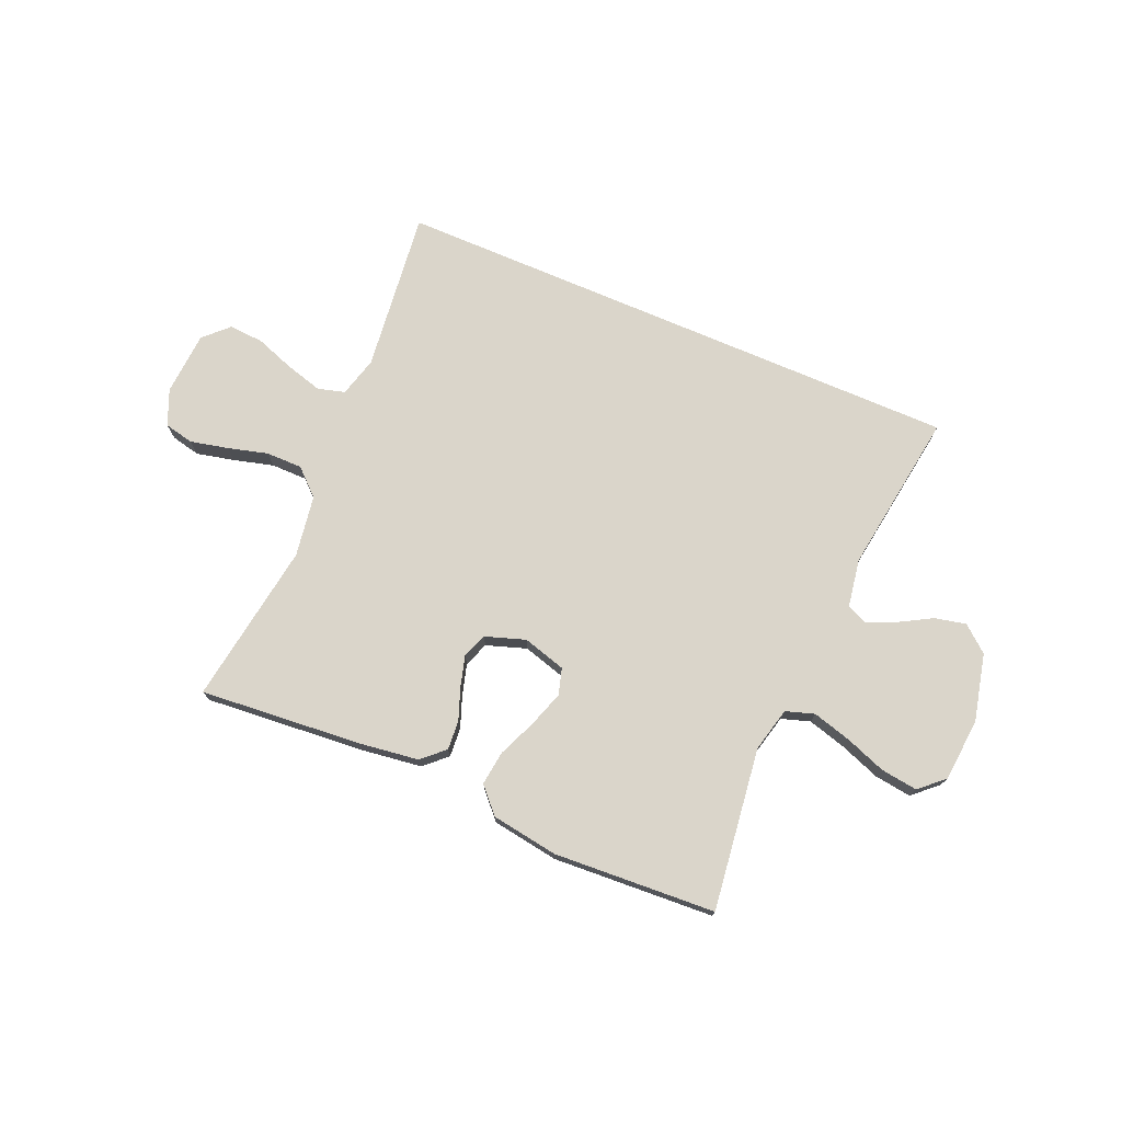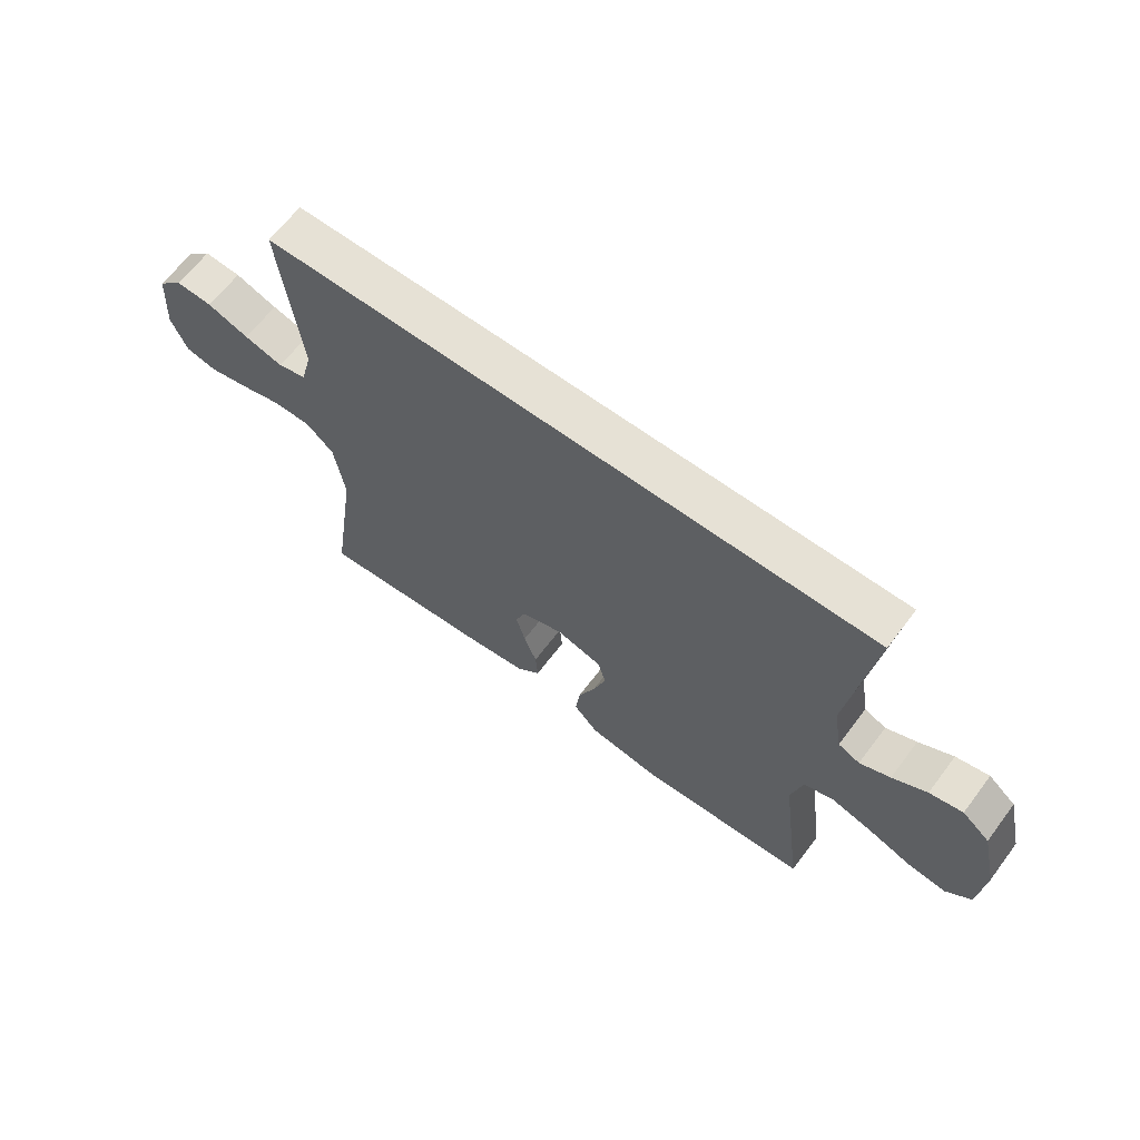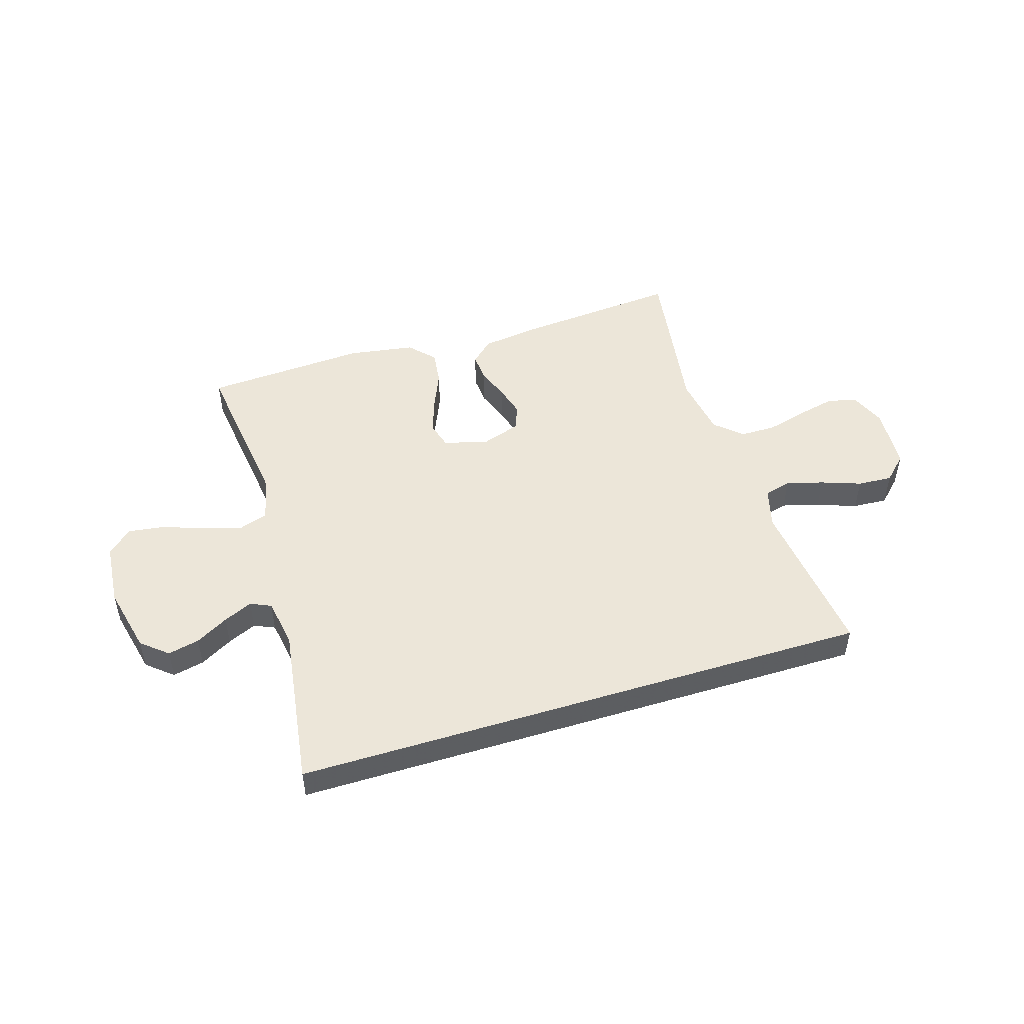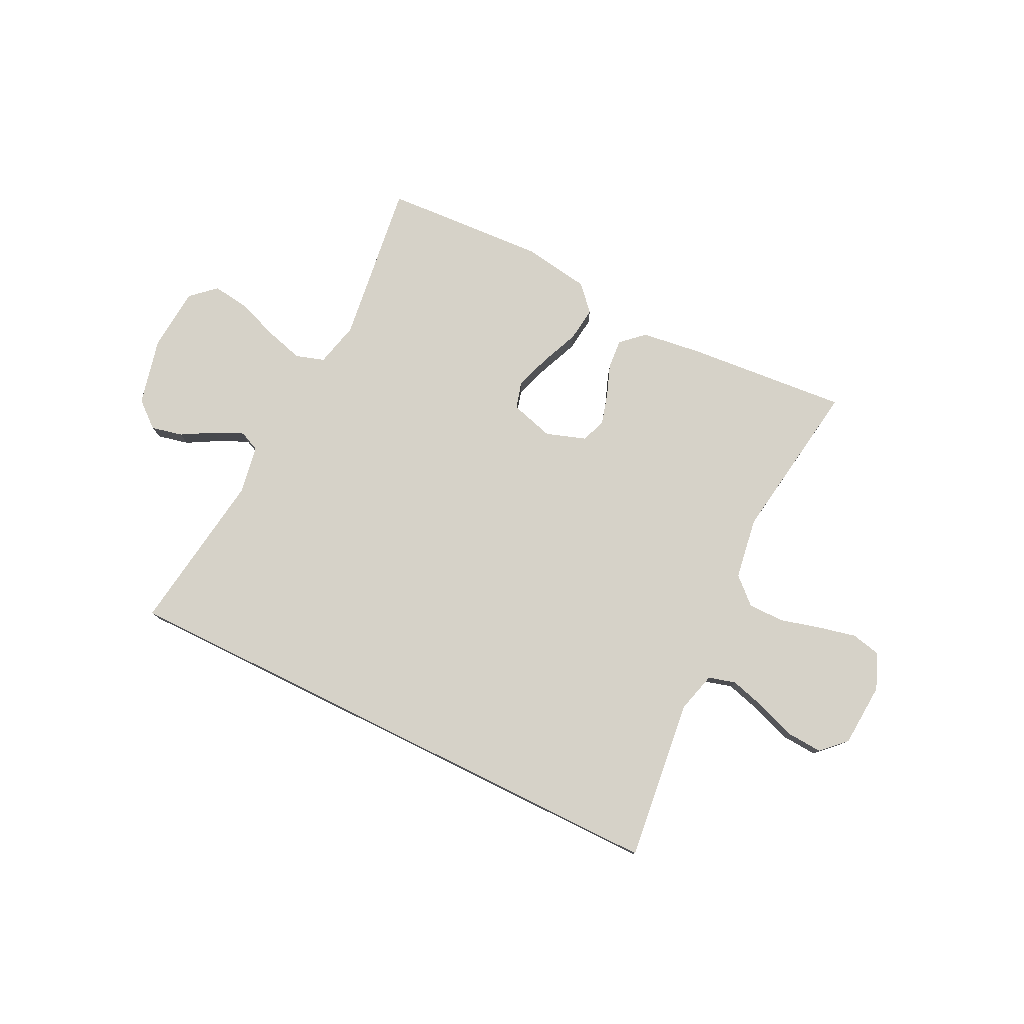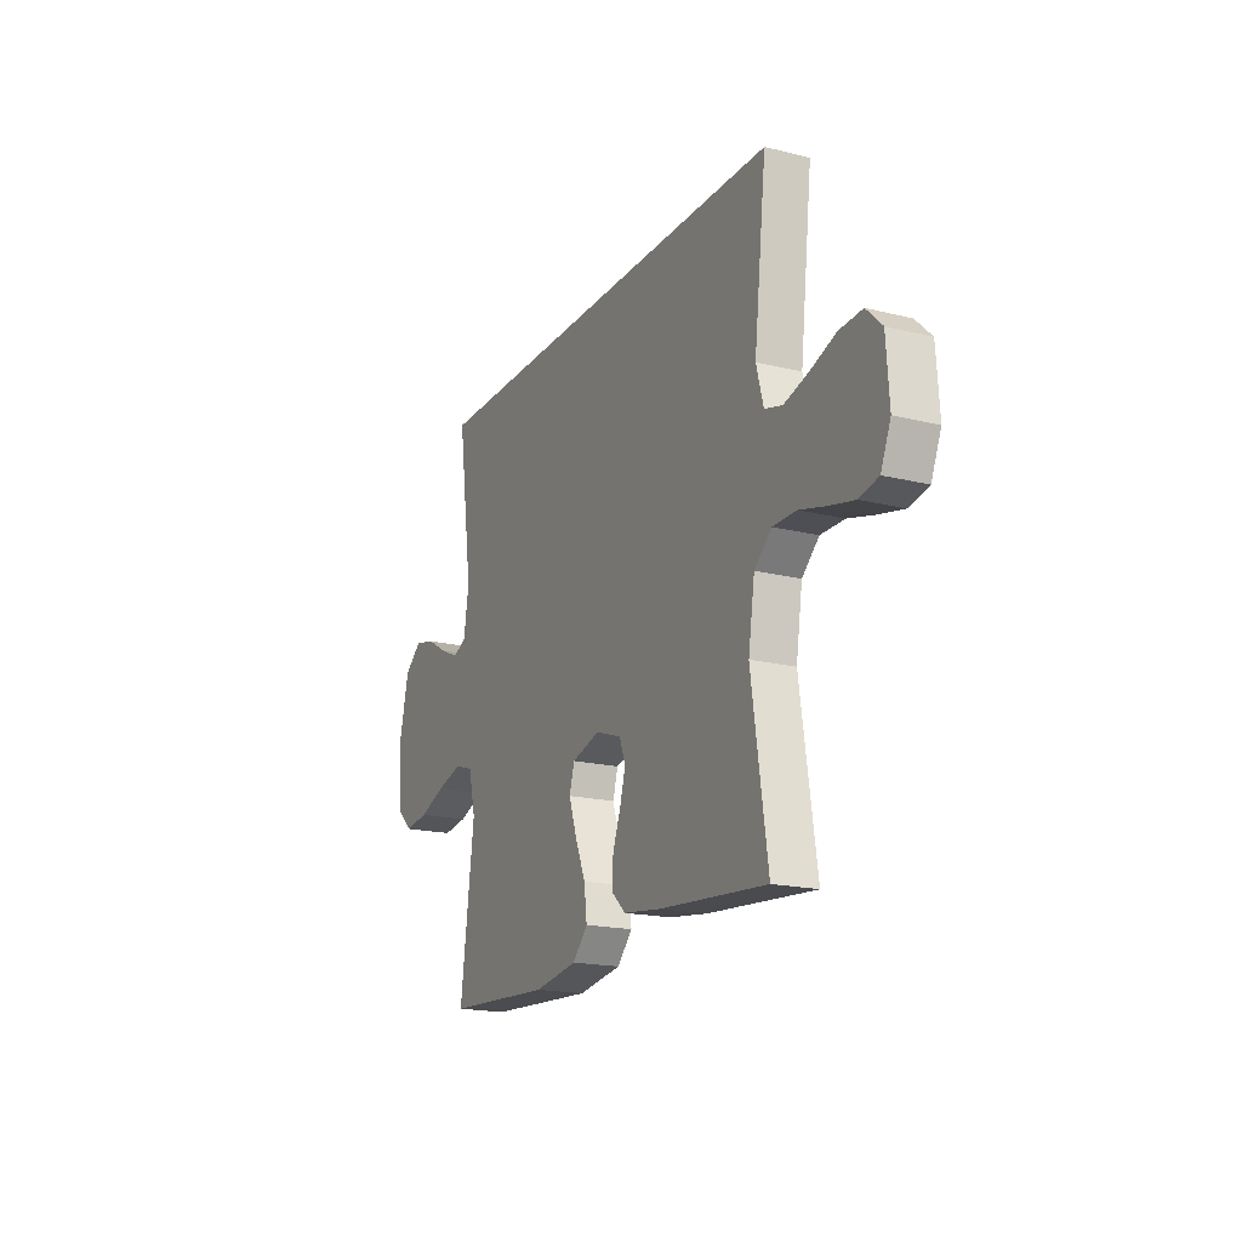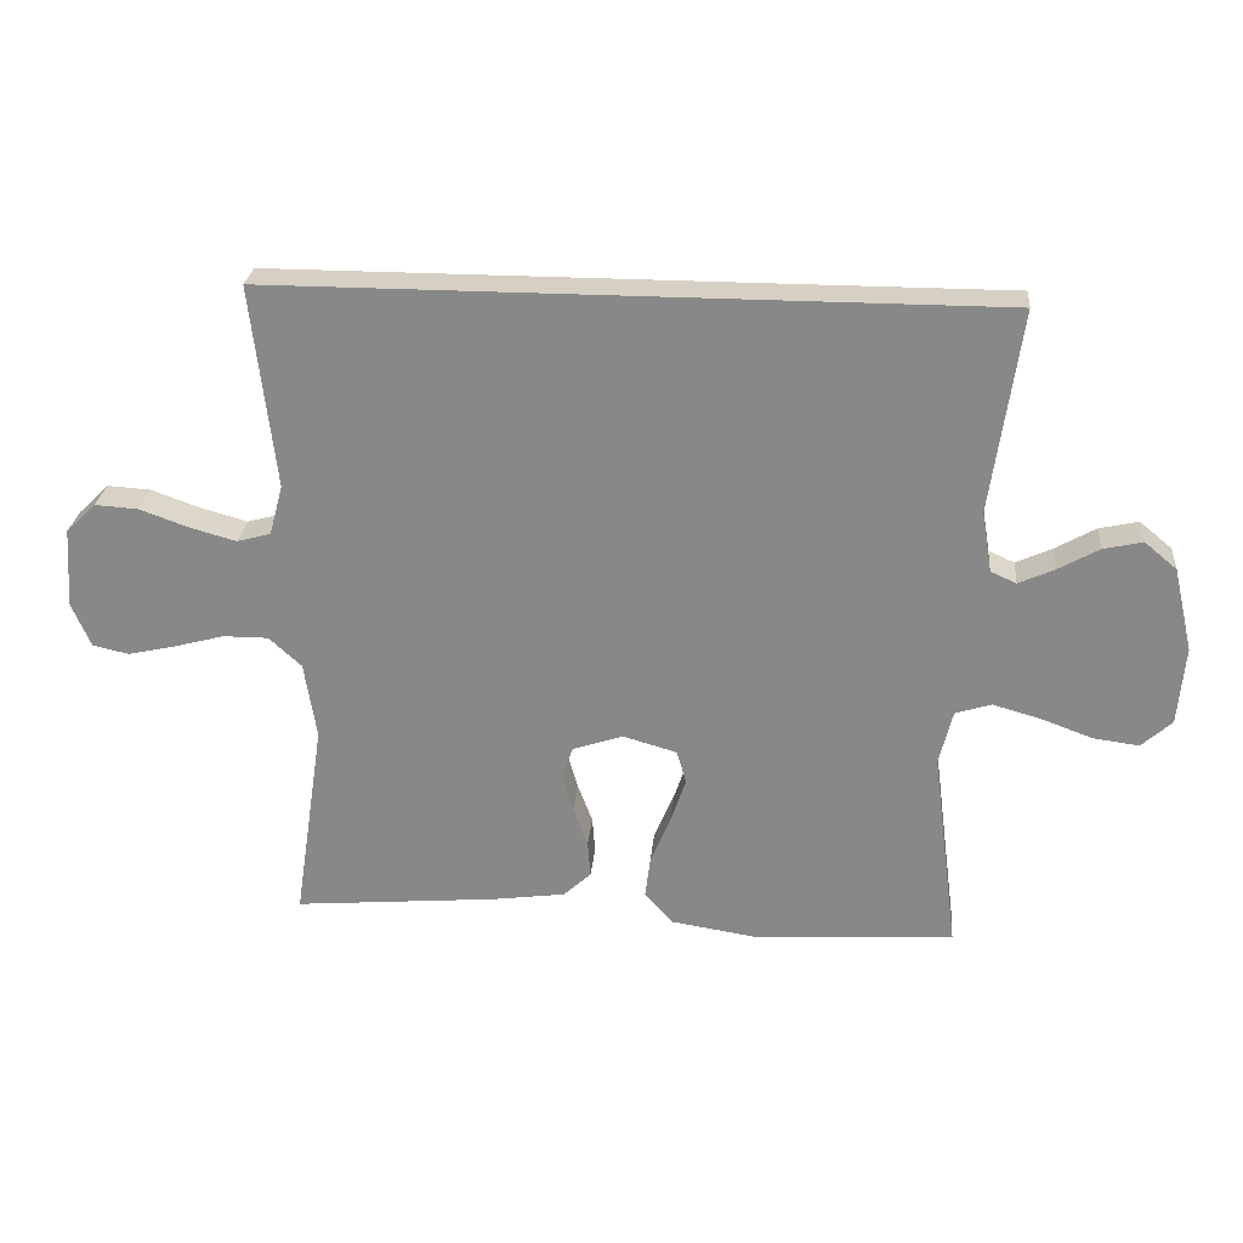
<metadata>
{"format":"obj","ext":"obj","renderer":"f3d","projection":"perspective","resolution":1024,"background":"white","views":[{"elev":74.2,"azim":-156.8,"up":"+Y"},{"elev":64.3,"azim":-143.0,"up":"+Z"},{"elev":49.4,"azim":-17.2,"up":"+Y"},{"elev":78.3,"azim":26.2,"up":"+Y"},{"elev":-18.3,"azim":64.4,"up":"+Z"},{"elev":26.3,"azim":-174.8,"up":"+Z"}]}
</metadata>
<code>
v 0.5 0.07 -0.5
v 0.2 0.07 -0.474
v 0.09 0.07 -0.459
v 0.049 0.07 -0.421
v 0.053 0.07 -0.367
v 0.075 0.07 -0.308
v 0.091 0.07 -0.251
v 0.074 0.07 -0.205
v 0 0.07 -0.18
v -0.08 0.07 -0.203
v -0.094 0.07 -0.252
v -0.072 0.07 -0.318
v -0.042 0.07 -0.389
v -0.034 0.07 -0.453
v -0.077 0.07 -0.499
v -0.2 0.07 -0.518
v -0.5 0.07 -0.5
v -0.461 0.07 -0.2
v -0.481 0.07 -0.118
v -0.534 0.07 -0.101
v -0.605 0.07 -0.121
v -0.681 0.07 -0.149
v -0.749 0.07 -0.158
v -0.794 0.07 -0.117
v -0.804 0.07 0
v -0.775 0.07 0.124
v -0.727 0.07 0.164
v -0.669 0.07 0.151
v -0.609 0.07 0.117
v -0.556 0.07 0.093
v -0.518 0.07 0.11
v -0.503 0.07 0.2
v -0.546 0.07 0.5
v 0.522 0.07 0.5
v 0.487 0.07 0.2
v 0.507 0.07 0.126
v 0.557 0.07 0.112
v 0.625 0.07 0.131
v 0.698 0.07 0.157
v 0.762 0.07 0.161
v 0.806 0.07 0.118
v 0.814 0.07 0
v 0.786 0.07 -0.066
v 0.732 0.07 -0.078
v 0.662 0.07 -0.062
v 0.588 0.07 -0.042
v 0.521 0.07 -0.042
v 0.473 0.07 -0.086
v 0.455 0.07 -0.2
v 0.5 0 -0.5
v 0.2 0 -0.474
v 0.09 0 -0.459
v 0.049 0 -0.421
v 0.053 0 -0.367
v 0.075 0 -0.308
v 0.091 0 -0.251
v 0.074 0 -0.205
v 0 0 -0.18
v -0.08 0 -0.203
v -0.094 0 -0.252
v -0.072 0 -0.318
v -0.042 0 -0.389
v -0.034 0 -0.453
v -0.077 0 -0.499
v -0.2 0 -0.518
v -0.5 0 -0.5
v -0.461 0 -0.2
v -0.481 0 -0.118
v -0.534 0 -0.101
v -0.605 0 -0.121
v -0.681 0 -0.149
v -0.749 0 -0.158
v -0.794 0 -0.117
v -0.804 0 0
v -0.775 0 0.124
v -0.727 0 0.164
v -0.669 0 0.151
v -0.609 0 0.117
v -0.556 0 0.093
v -0.518 0 0.11
v -0.503 0 0.2
v -0.546 0 0.5
v 0.522 0 0.5
v 0.487 0 0.2
v 0.507 0 0.126
v 0.557 0 0.112
v 0.625 0 0.131
v 0.698 0 0.157
v 0.762 0 0.161
v 0.806 0 0.118
v 0.814 0 0
v 0.786 0 -0.066
v 0.732 0 -0.078
v 0.662 0 -0.062
v 0.588 0 -0.042
v 0.521 0 -0.042
v 0.473 0 -0.086
v 0.455 0 -0.2
f 44 45 46
f 43 44 46
f 42 43 46
f 41 42 46
f 40 41 46
f 39 40 46
f 38 39 46
f 37 38 46 47
f 36 37 47 48
f 32 33 34 35
f 35 36 48
f 32 35 48
f 31 32 48
f 27 28 29
f 26 27 29
f 25 26 29
f 24 25 29
f 23 24 29
f 22 23 29
f 21 22 29
f 20 21 29 30
f 31 48 49
f 30 31 49
f 20 30 49
f 19 20 49
f 16 17 18
f 15 16 18
f 14 15 18
f 13 14 18
f 12 13 18
f 4 5 6
f 3 4 6
f 2 3 6
f 1 2 6
f 49 1 6
f 49 6 7
f 11 12 18 19
f 10 11 19
f 9 10 19
f 9 19 49
f 8 9 49
f 7 8 49
f 95 94 93
f 95 93 92
f 95 92 91
f 95 91 90
f 95 90 89
f 95 89 88
f 95 88 87
f 96 95 87 86
f 97 96 86 85
f 84 83 82 81
f 97 85 84
f 97 84 81
f 97 81 80
f 78 77 76
f 78 76 75
f 78 75 74
f 78 74 73
f 78 73 72
f 78 72 71
f 78 71 70
f 79 78 70 69
f 98 97 80
f 98 80 79
f 98 79 69
f 98 69 68
f 67 66 65
f 67 65 64
f 67 64 63
f 67 63 62
f 67 62 61
f 55 54 53
f 55 53 52
f 55 52 51
f 55 51 50
f 55 50 98
f 56 55 98
f 68 67 61 60
f 68 60 59
f 68 59 58
f 98 68 58
f 98 58 57
f 98 57 56
f 1 50 51 2
f 2 51 52 3
f 3 52 53 4
f 4 53 54 5
f 5 54 55 6
f 6 55 56 7
f 7 56 57 8
f 8 57 58 9
f 9 58 59 10
f 10 59 60 11
f 11 60 61 12
f 12 61 62 13
f 13 62 63 14
f 14 63 64 15
f 15 64 65 16
f 16 65 66 17
f 17 66 67 18
f 18 67 68 19
f 19 68 69 20
f 20 69 70 21
f 21 70 71 22
f 22 71 72 23
f 23 72 73 24
f 24 73 74 25
f 25 74 75 26
f 26 75 76 27
f 27 76 77 28
f 28 77 78 29
f 29 78 79 30
f 30 79 80 31
f 31 80 81 32
f 32 81 82 33
f 33 82 83 34
f 34 83 84 35
f 35 84 85 36
f 36 85 86 37
f 37 86 87 38
f 38 87 88 39
f 39 88 89 40
f 40 89 90 41
f 41 90 91 42
f 42 91 92 43
f 43 92 93 44
f 44 93 94 45
f 45 94 95 46
f 46 95 96 47
f 47 96 97 48
f 48 97 98 49
f 49 98 50 1

</code>
